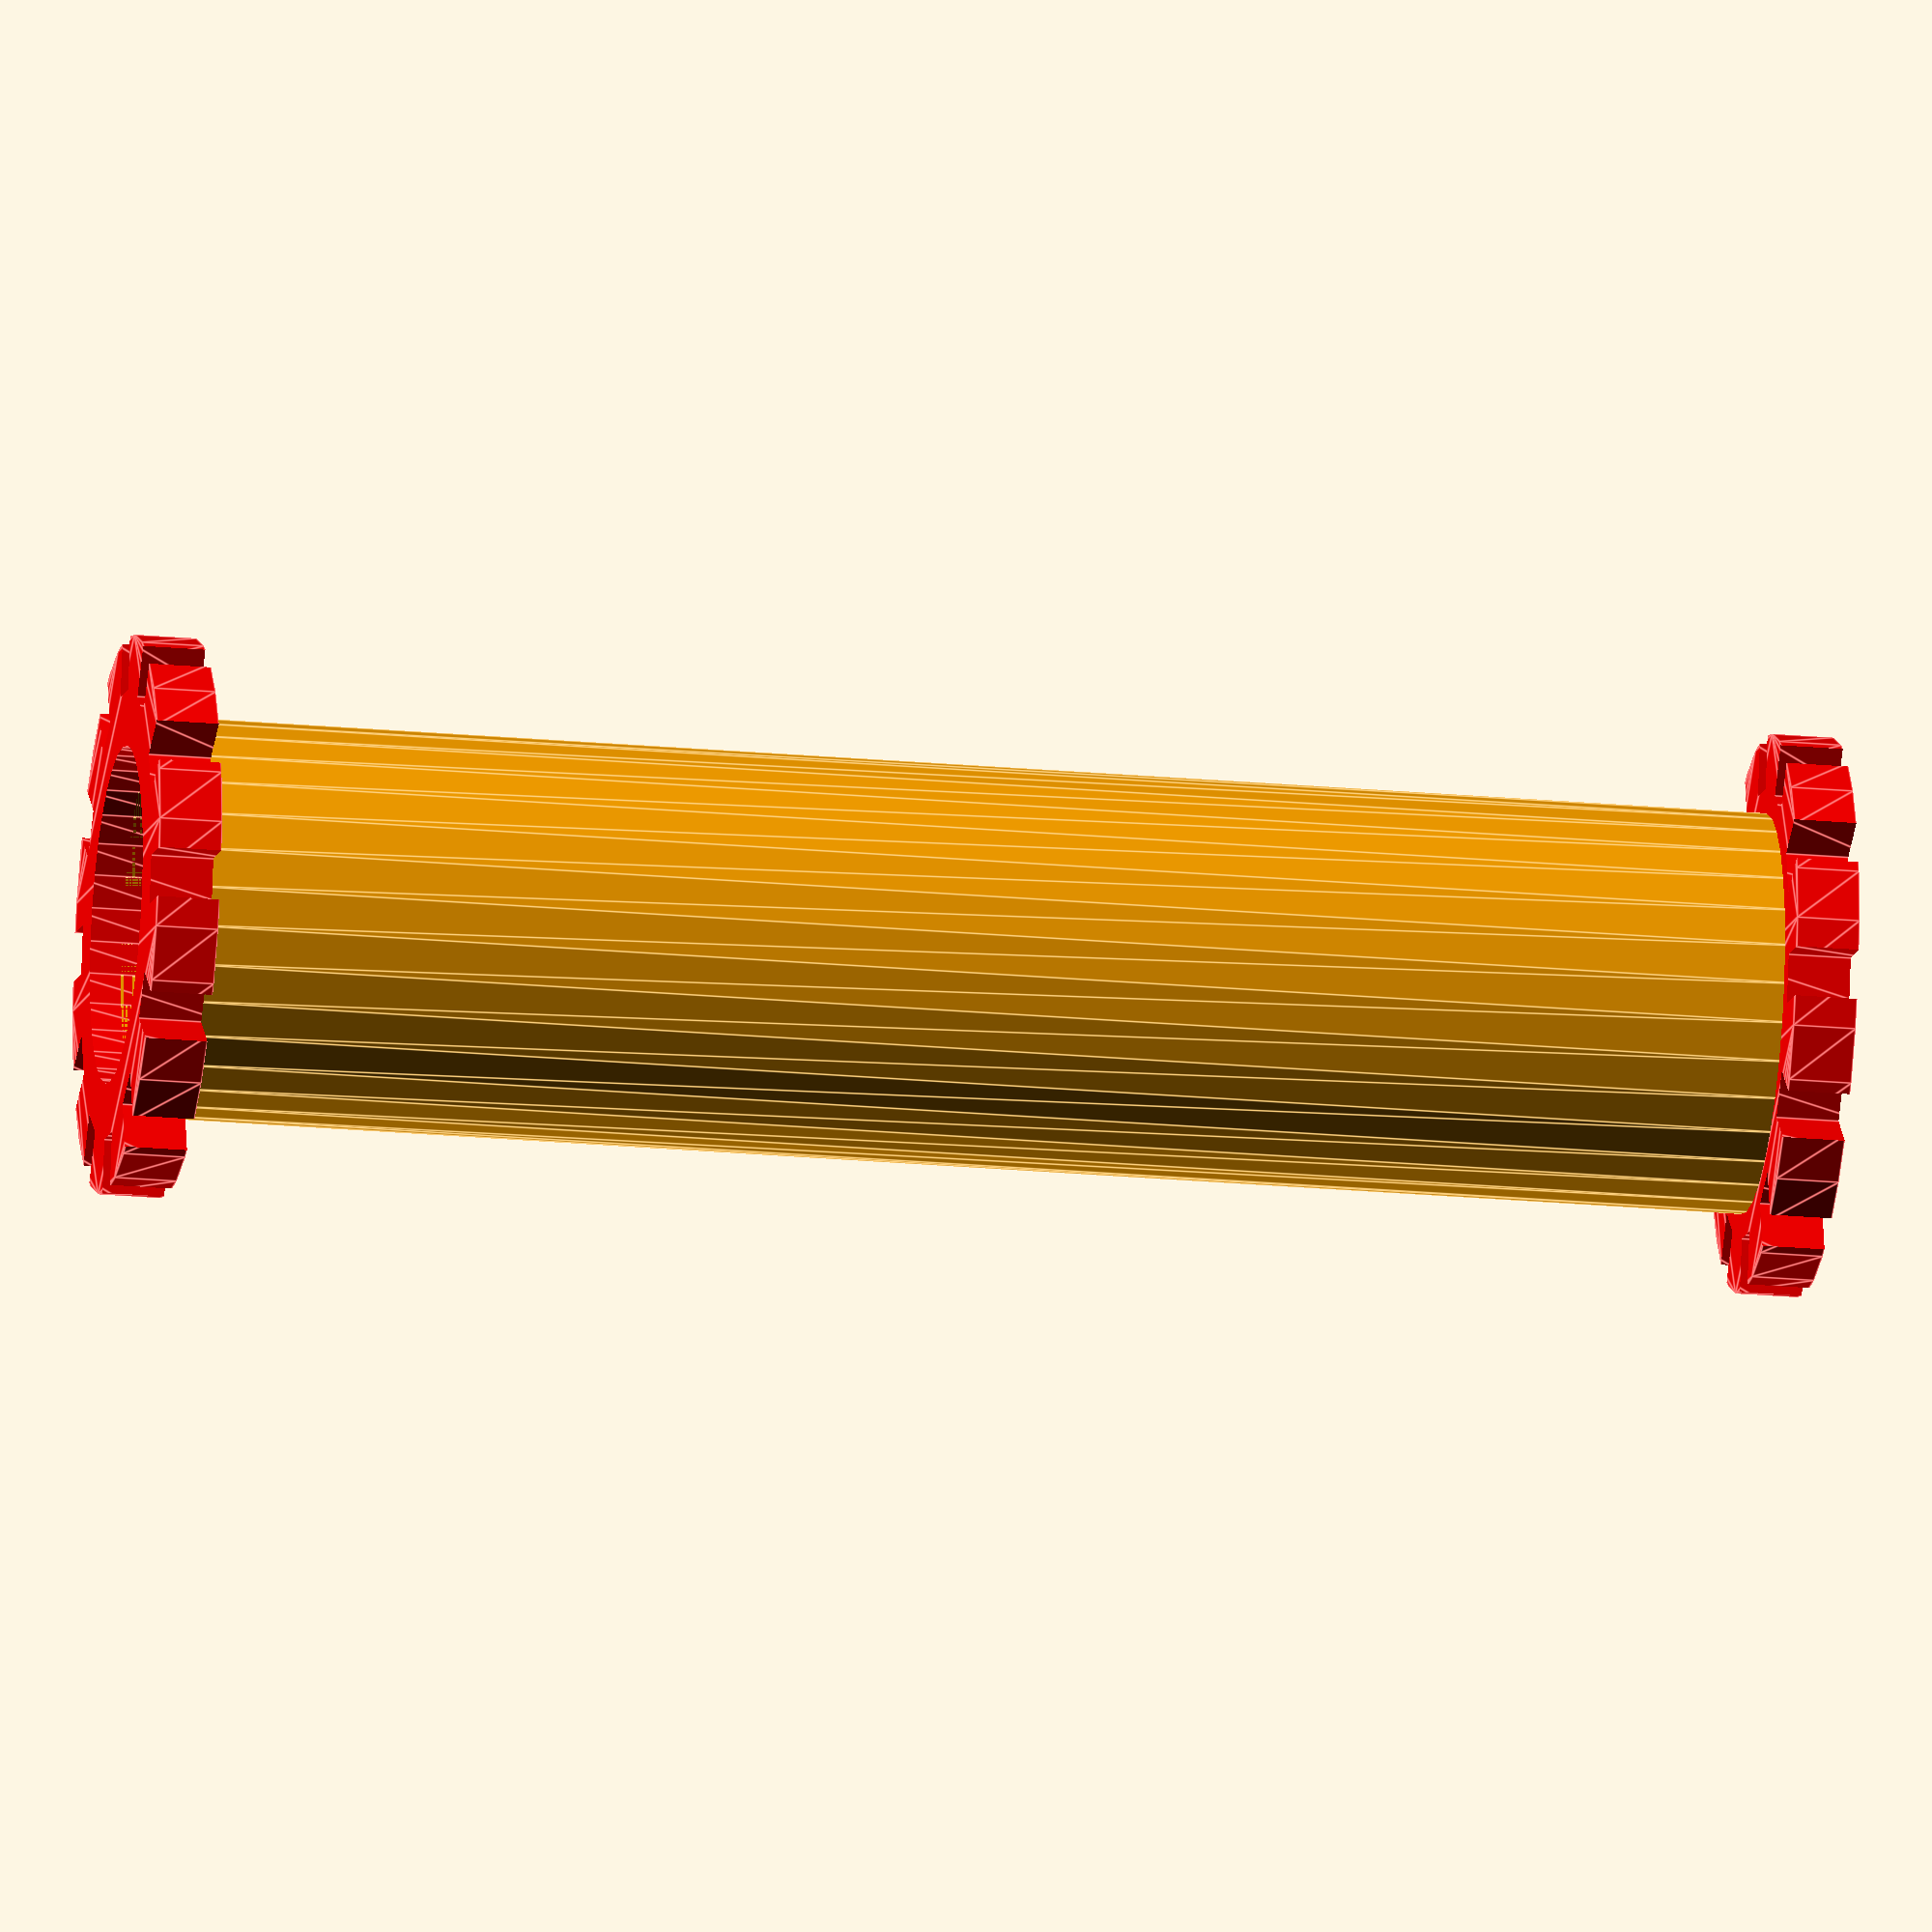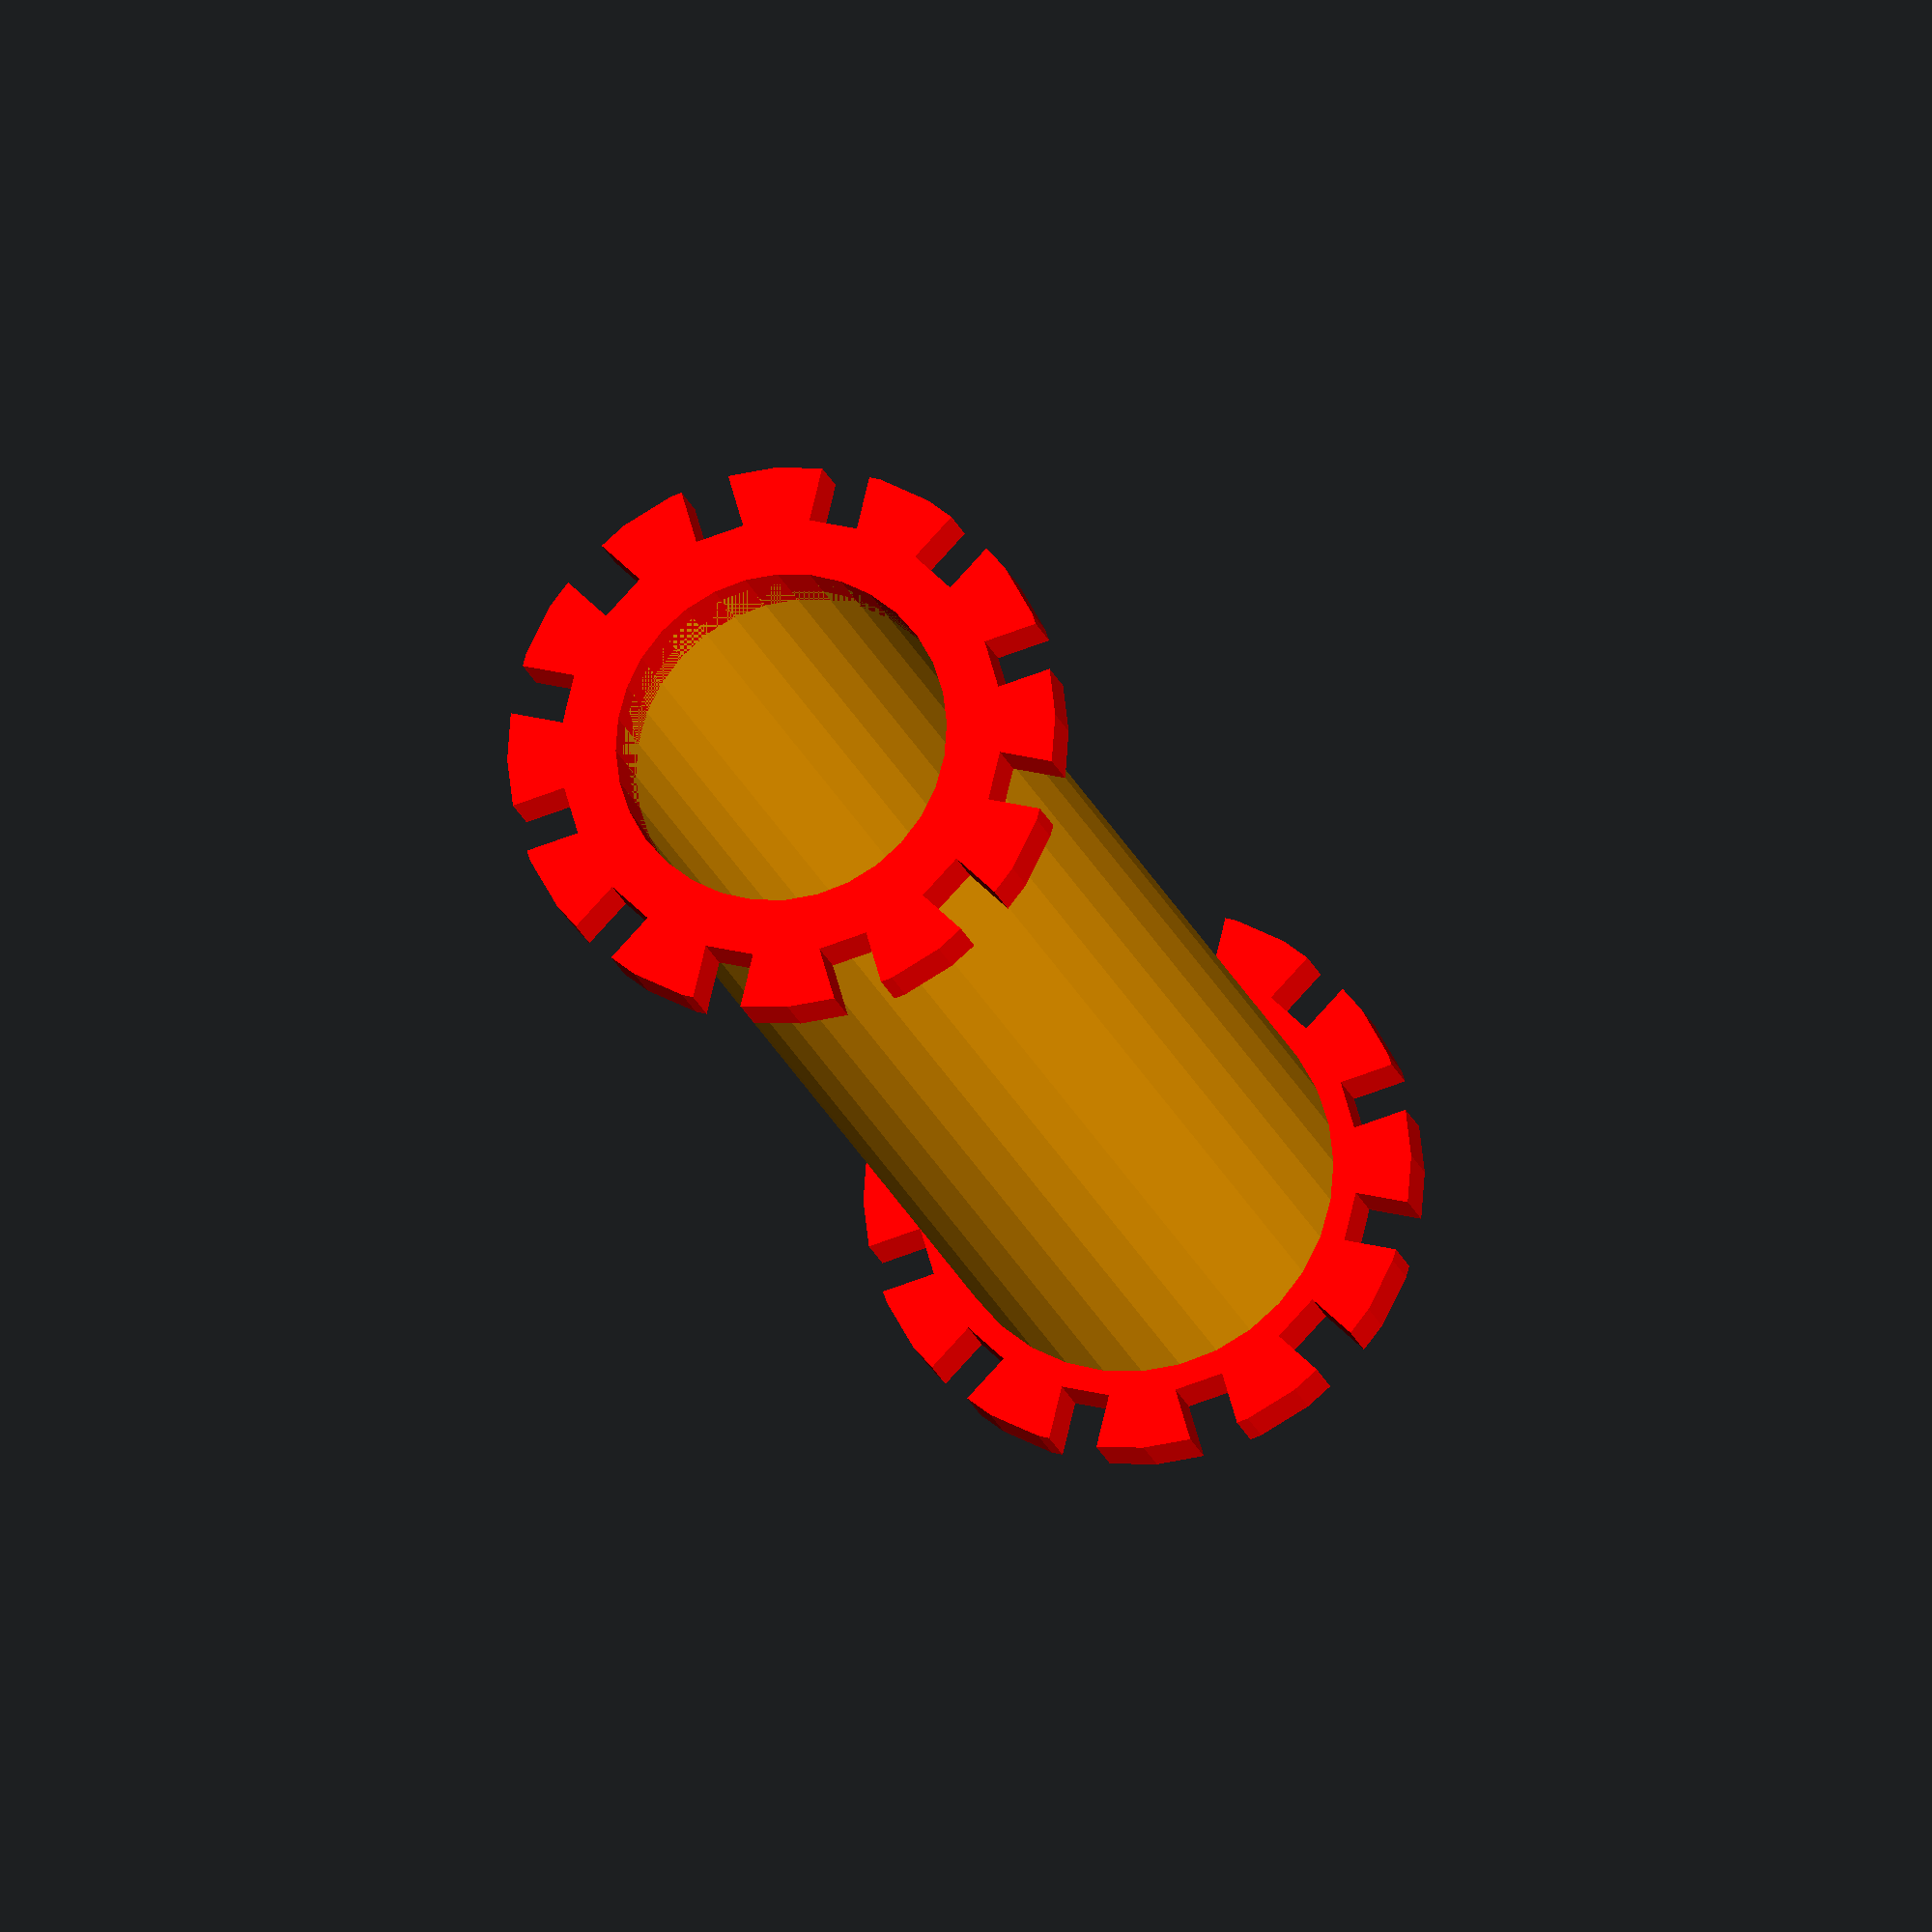
<openscad>
// coil form
//
// ref:  62 turns, single layer, 28g
//       20uH without core
//       160uH with ferrite core (10mm x ~25mm)
// Ideal:  turns ratio T = 1.5uH/turn for ~100uH
//         at center of adjustment range
//         which is +50%,-80%
//
// 3 layer coil would be appx 800uH
//

function scaler(n) = n * 0.254 * 1.02;
  // convert 1/100 inch to millimeters
  // with 1.02 shrink factor
function anti_scaler(n) = (n / 0.254) / 1.02;


$sd = 10.8; // 10mm slug diameter plus clearance
$sl = 50.8; // 50.8mm (2 inch) slug length
$th = 2;    // 2mm wall thickness
$bh = 4;    // 4mm base height

$nn = 25.4 / 16; // 1/16 inch notches
$bw = 25.4 / 2 + $nn;  // 1/2 inch square base for mount holes (add twice notch size for actual base size)
$dr = $nn; // 1/16 drill radius for mount hole


// yoke/canopy dimensions
// This design assumes inner diameter at least twice
// that of the diameter for the adjustment screw
//
// adjust screw:  4-40 1.5 inch nylong screw, 2 nuts, glued in place on yoke
//                (additional nut glued to top of core?)

$xd = 25.4 / 8 + 0.3; // diameter for adjust screw hole
$xc = 25.4 / 4; // clearance above tube for adjust thingy
$xw = 25.4 / 4; // width of adjust thingy
$xh = 2;        // thickness of adjust thingy


$fn=32; // num frames in shape (global)


color("red") // base
    difference()
    {
      linear_extrude(height=$th)
        circle(d=$bw+$th+$nn);

      translate([0,0,-1])
        linear_extrude(height=$th+2)
          circle(d=$sd);

      for(ww=[0:30:359])
      {
        rotate([0,0,ww])
          translate([$bw/2 + $nn, 0, -1]) // notches
            linear_extrude(height=$bh + 2)
              square([2*$nn,$nn], center=true);
      }
        
    }

color("orange")
  translate([0,0,$th-1])
    difference()
    {
      linear_extrude(height=$sl+2)
        circle(d=$sd+$th);

      translate([0,0,-1])
        linear_extrude(height=$sl+4)
          circle(d=$sd);
    }

color("red")   // tie off for wires
  translate([0,0,$sl+$th])
    difference()
    {
      linear_extrude(height=$th)
        circle(d=$bw+$th+$nn);

      translate([0,0,-1])
        linear_extrude(height=$th+2)
          circle(d=$sd);

      for(ww=[0:30:359])
      {
        rotate([0,0,ww])
          translate([$bw/2 + $nn, 0, -1]) // notches
            linear_extrude(height=$bh + 2)
              square([2*$nn,$nn], center=true);
      }
        
    }


</openscad>
<views>
elev=22.5 azim=103.3 roll=81.0 proj=o view=edges
elev=195.8 azim=43.7 roll=167.6 proj=o view=wireframe
</views>
